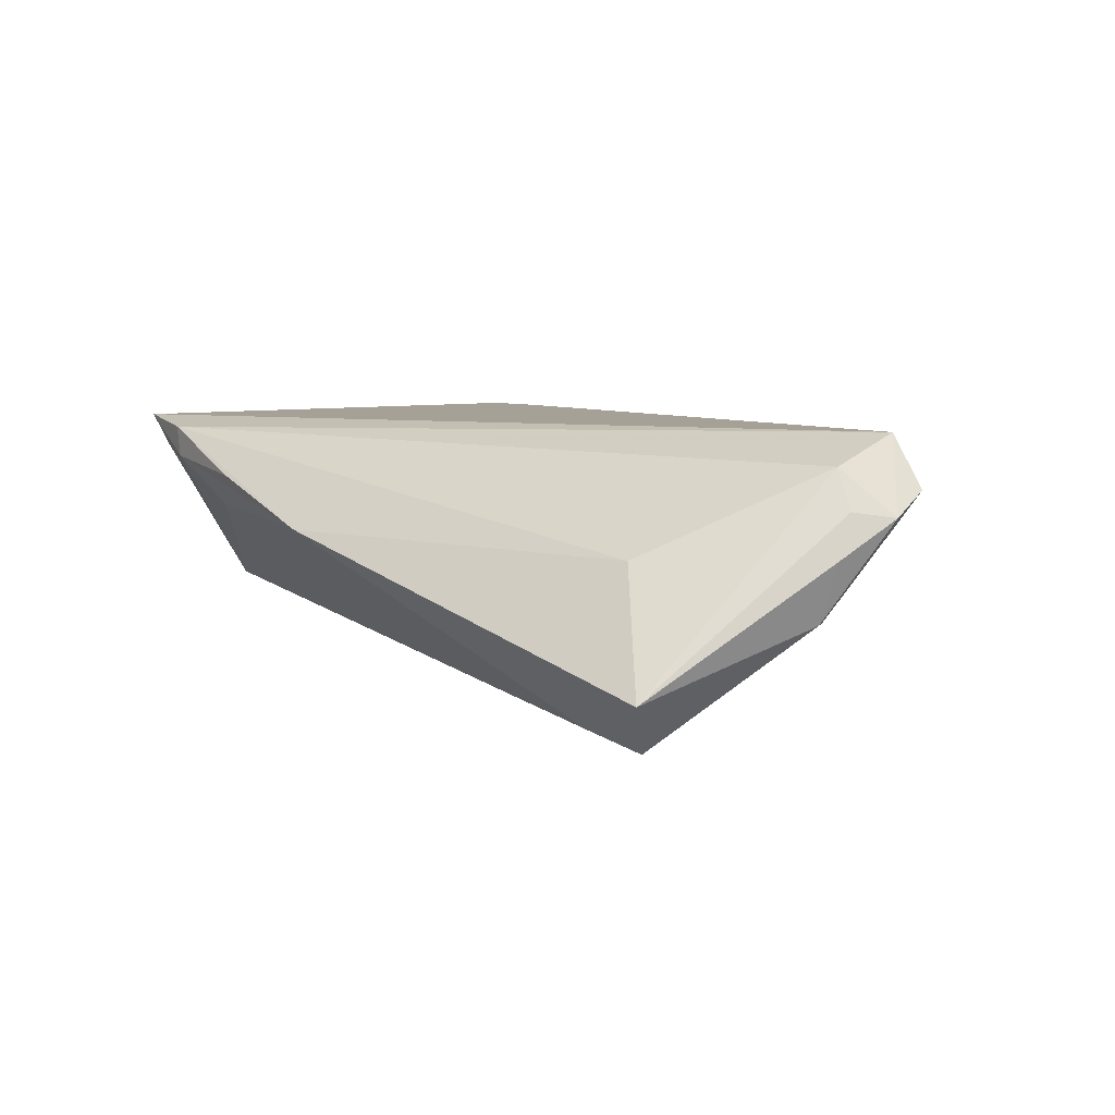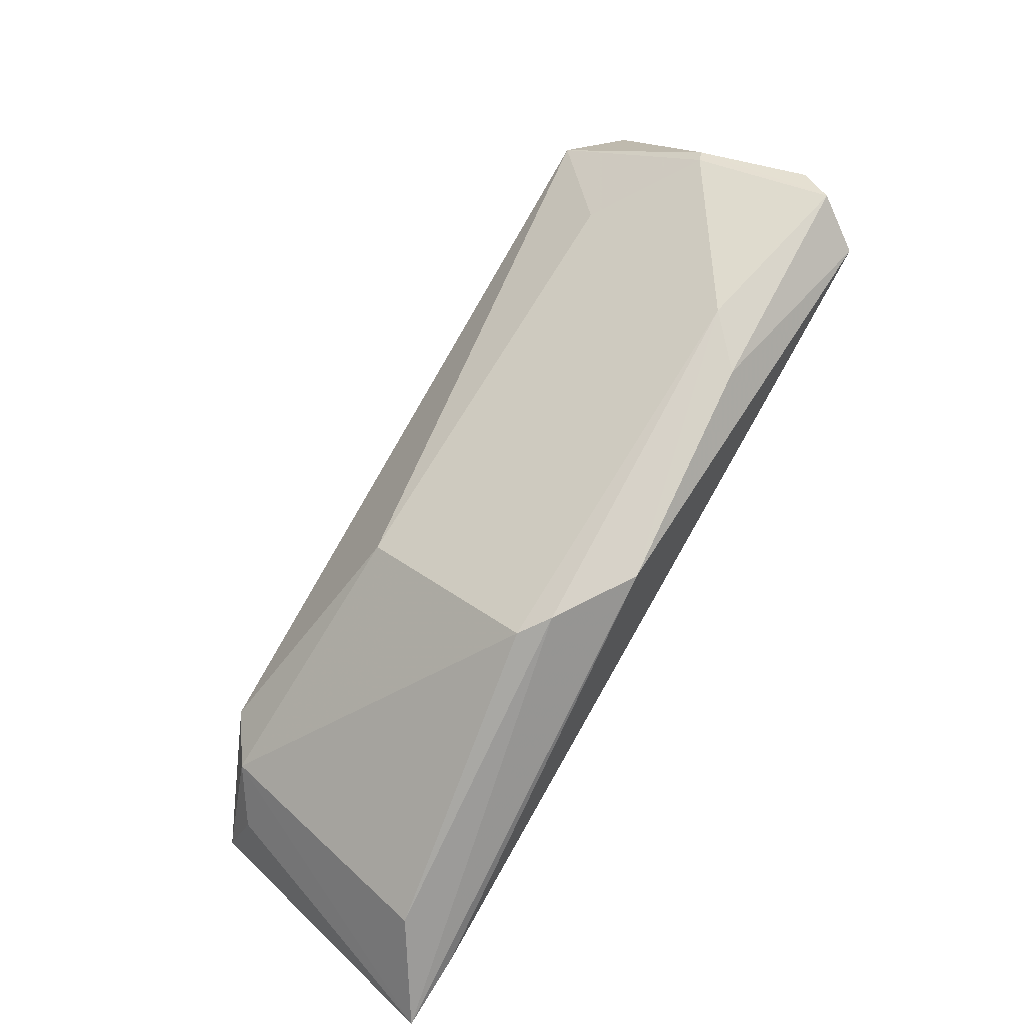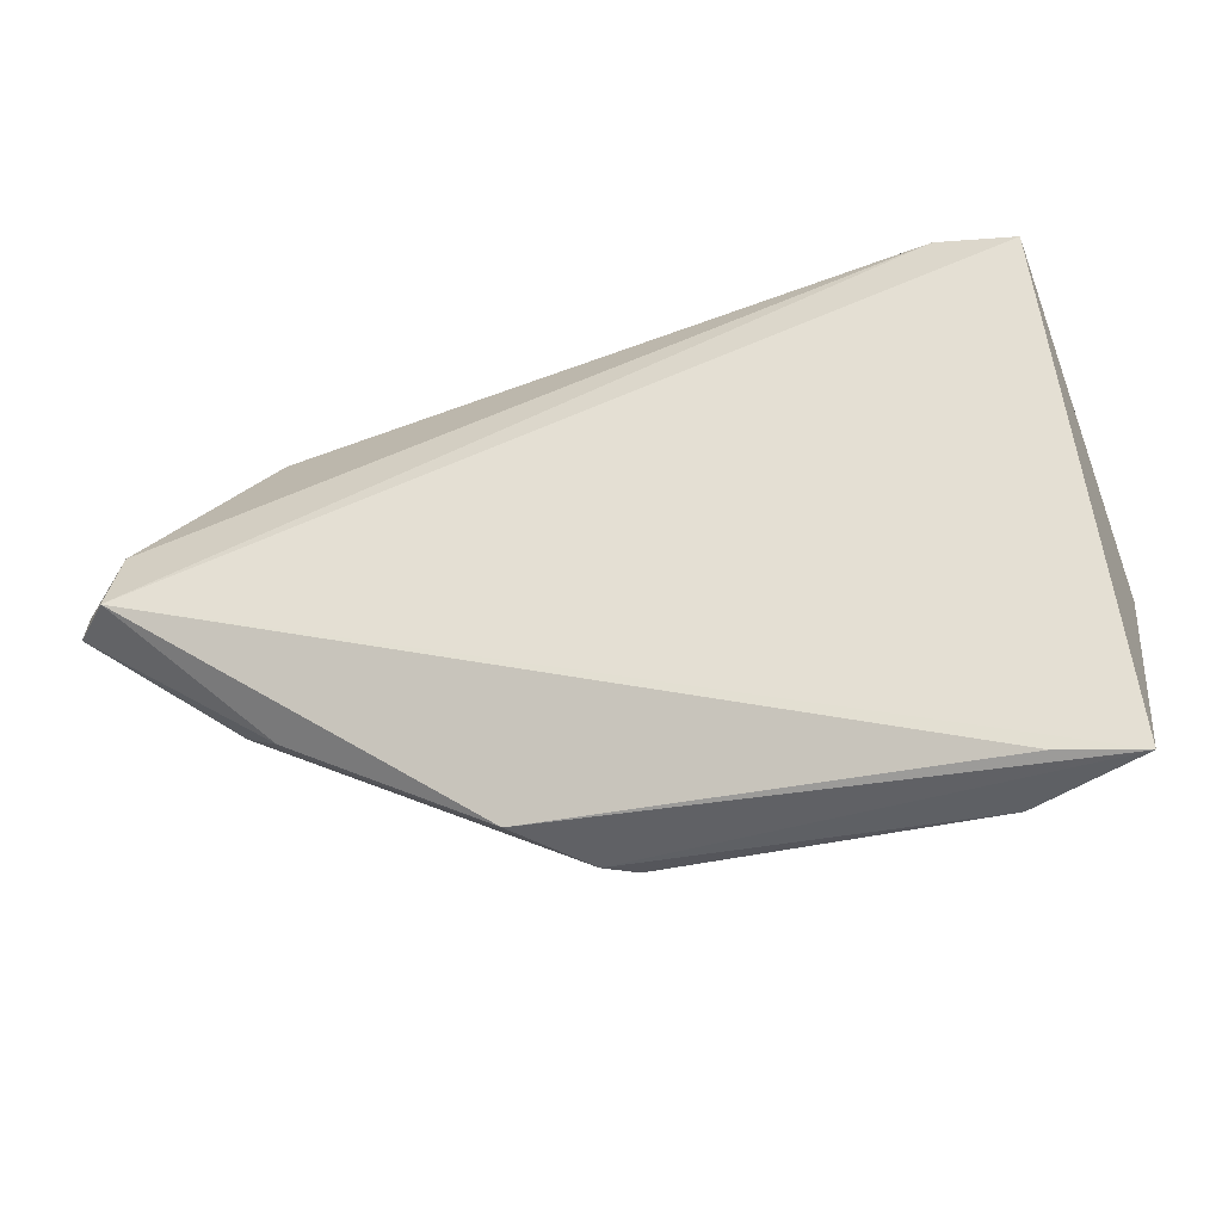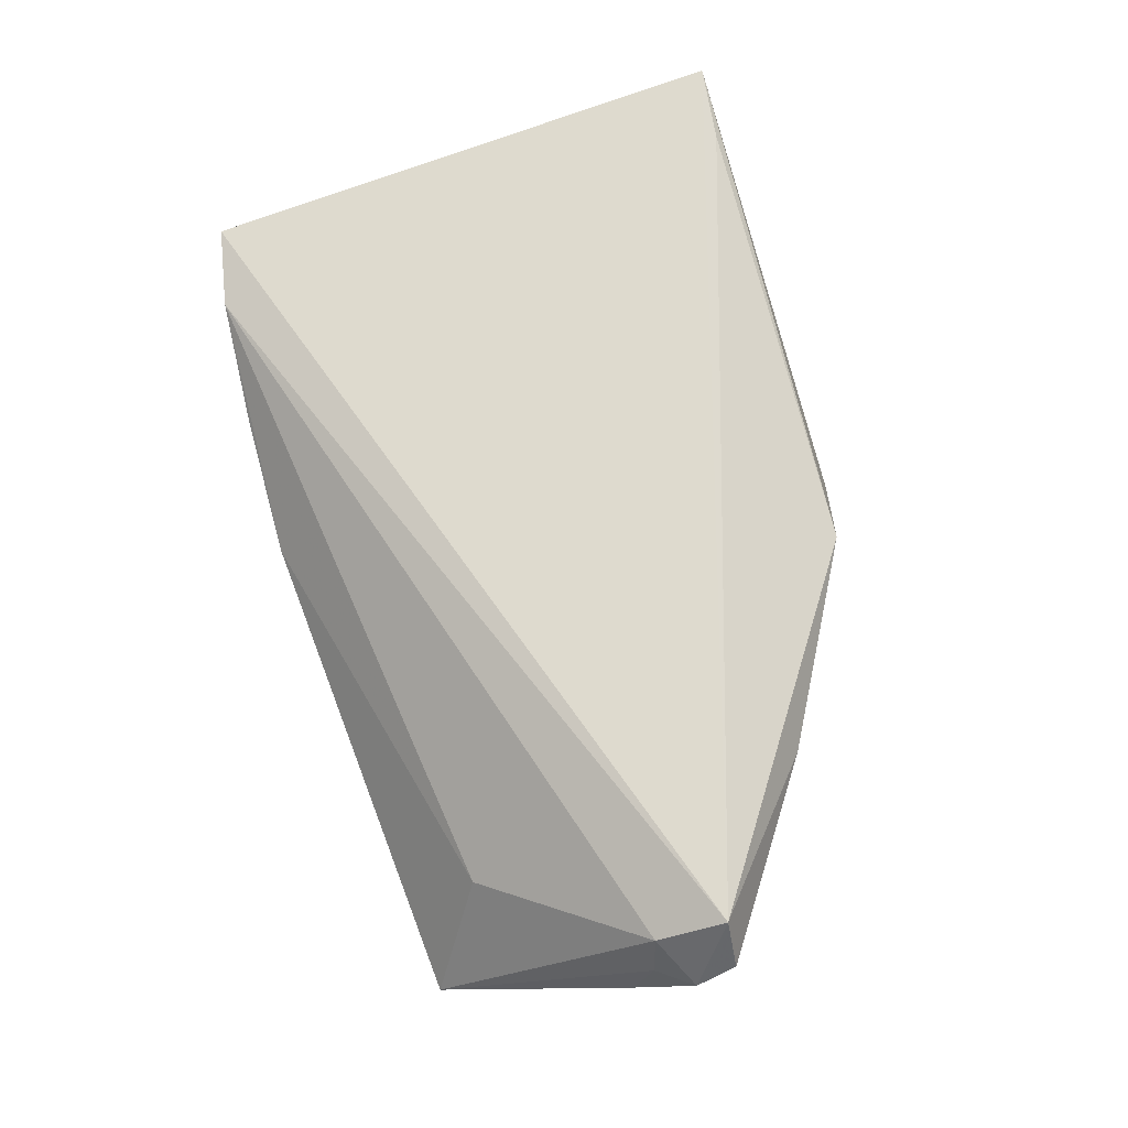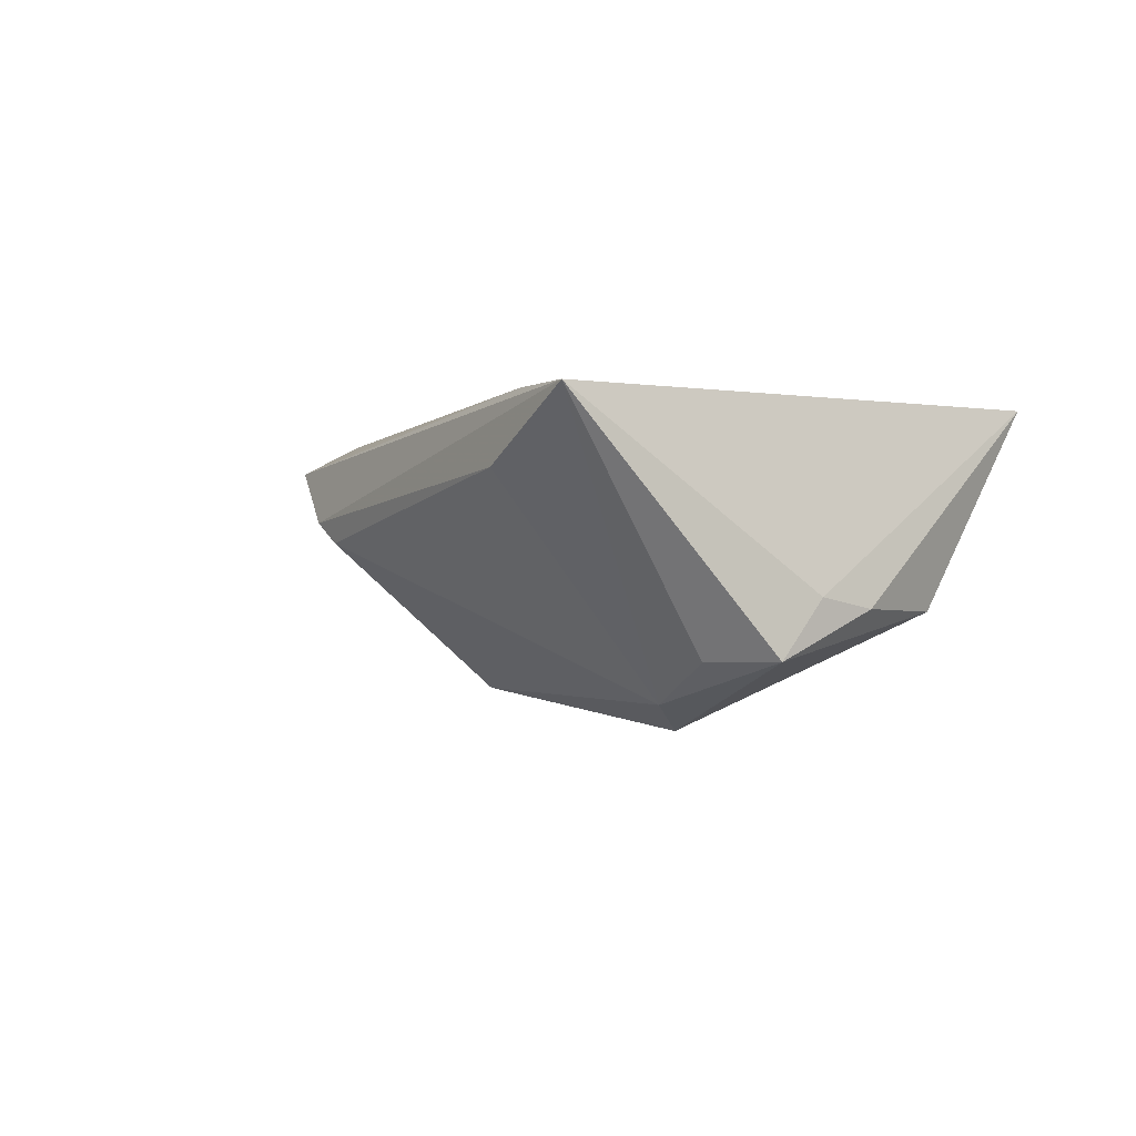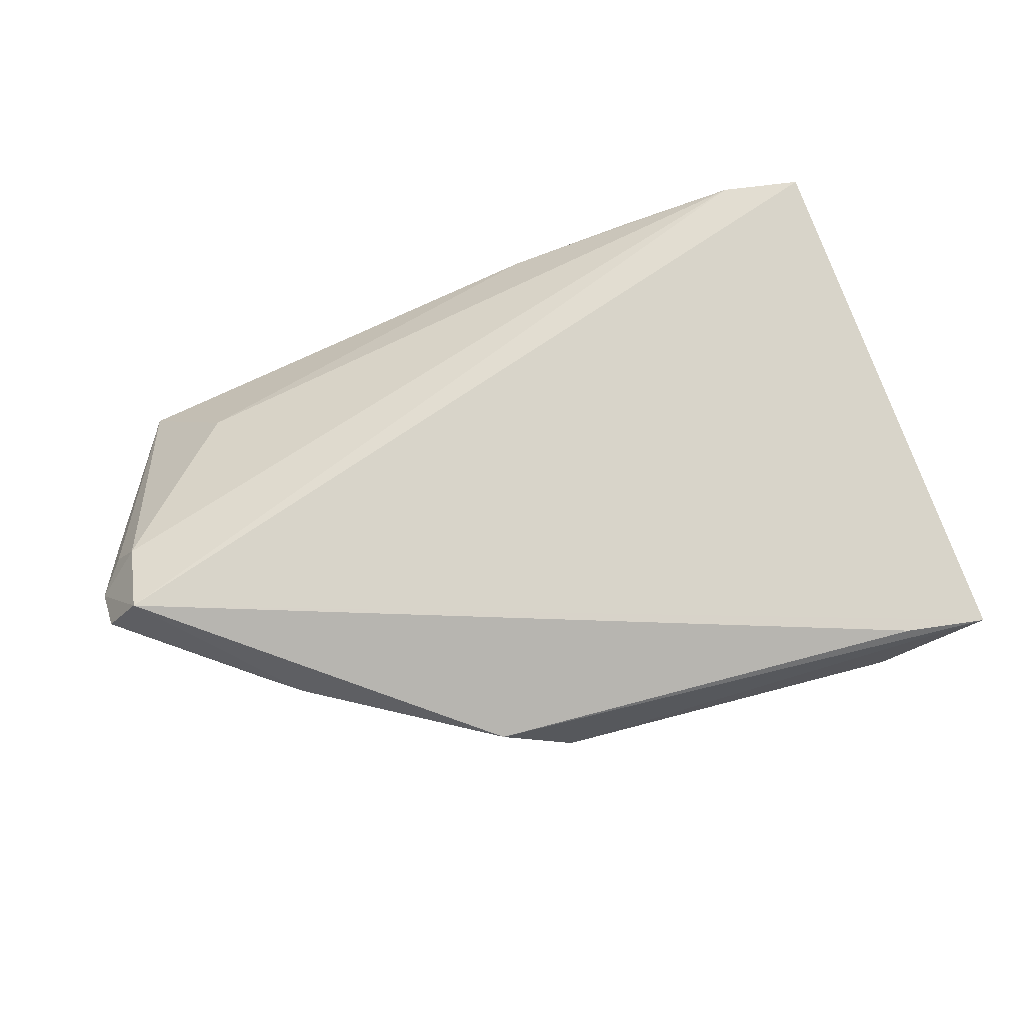
<metadata>
{"format":"obj","ext":"obj","renderer":"f3d","projection":"perspective","resolution":1024,"background":"white","views":[{"elev":6.2,"azim":-130.0,"up":"+Z"},{"elev":-73.3,"azim":-120.7,"up":"+Y"},{"elev":-33.5,"azim":9.6,"up":"+Y"},{"elev":71.3,"azim":-105.1,"up":"+Z"},{"elev":-0.3,"azim":59.2,"up":"+Z"},{"elev":75.0,"azim":-13.8,"up":"+Z"}]}
</metadata>
<code>
v -0.05728 -0.0006371 0.00904
v 0.04535 -0.03266 0.01813
v 0.03937 -0.009768 -0.01816
v -0.03878 -0.01621 0.005924
v 0.05109 -0.01417 -0.01012
v 0.05707 -0.002981 -0.003313
v 0.04267 -0.03475 0.01007
v -0.02017 0.02268 -0.01342
v 0.04688 0.03082 0.01419
v -0.0002601 -0.03475 0.005286
v -0.05234 -0.005218 0.01816
v -0.05174 0.00525 -0.002594
v -0.03781 0.02164 0.004269
v 0.0563 0.004079 -0.00462
v -0.03387 0.02428 -0.0148
v 0.02524 0.03461 0.01089
v 0.0302 0.03177 0.006721
v 0.03909 0.03385 0.01681
v -0.04254 0.0237 -0.0164
v -0.03818 0.008492 -0.01061
v 0.05522 -0.03363 0.01816
v 0.009397 0.03475 0.005127
v -0.05171 0.003063 0.01457
v 0.00847 -0.01587 -0.0146
v -0.009155 -0.03265 0.01157
v 0.003606 -0.03438 0.002819
v -0.03378 -0.02009 0.01071
v -0.05504 0.006366 0.004538
v -0.05668 -0.005396 0.01187
v 0.05099 0.0163 -0.005093
v 0.04859 0.0321 0.01816
v -0.05437 0.003761 0.009767
v 0.03878 0.03363 0.01292
v -0.04736 0.02892 -0.009885
v -0.05259 0.006739 -0.002695
v 0.006059 0.01908 -0.01094
v 0.05728 -0.008422 -0.009992
v 0.04383 -0.01481 -0.0149
f 31 11 21
f 33 31 9
f 11 31 18
f 18 31 33
f 38 7 26
f 3 37 38
f 21 7 38
f 29 11 1
f 29 27 11
f 11 27 25
f 21 37 6
f 6 37 14
f 6 31 21
f 14 31 6
f 30 37 3
f 14 37 30
f 30 31 14
f 30 9 31
f 33 9 30
f 16 18 33
f 1 11 23
f 11 18 23
f 34 23 13
f 13 23 18
f 5 37 21
f 21 38 5
f 5 38 37
f 24 19 3
f 3 38 24
f 24 38 26
f 27 29 4
f 29 12 4
f 4 25 27
f 4 24 26
f 35 29 1
f 35 12 29
f 1 28 35
f 28 34 35
f 35 34 19
f 19 12 35
f 21 11 2
f 2 25 21
f 11 25 2
f 36 30 3
f 22 16 33
f 34 13 22
f 18 16 22
f 22 13 18
f 32 34 28
f 32 23 34
f 32 28 1
f 1 23 32
f 20 12 19
f 19 24 20
f 20 4 12
f 24 4 20
f 10 4 26
f 25 4 10
f 26 7 10
f 10 7 21
f 21 25 10
f 15 22 30
f 19 34 15
f 34 22 15
f 33 30 17
f 17 22 33
f 30 22 17
f 30 36 8
f 8 15 30
f 19 15 8
f 3 19 8
f 8 36 3

</code>
